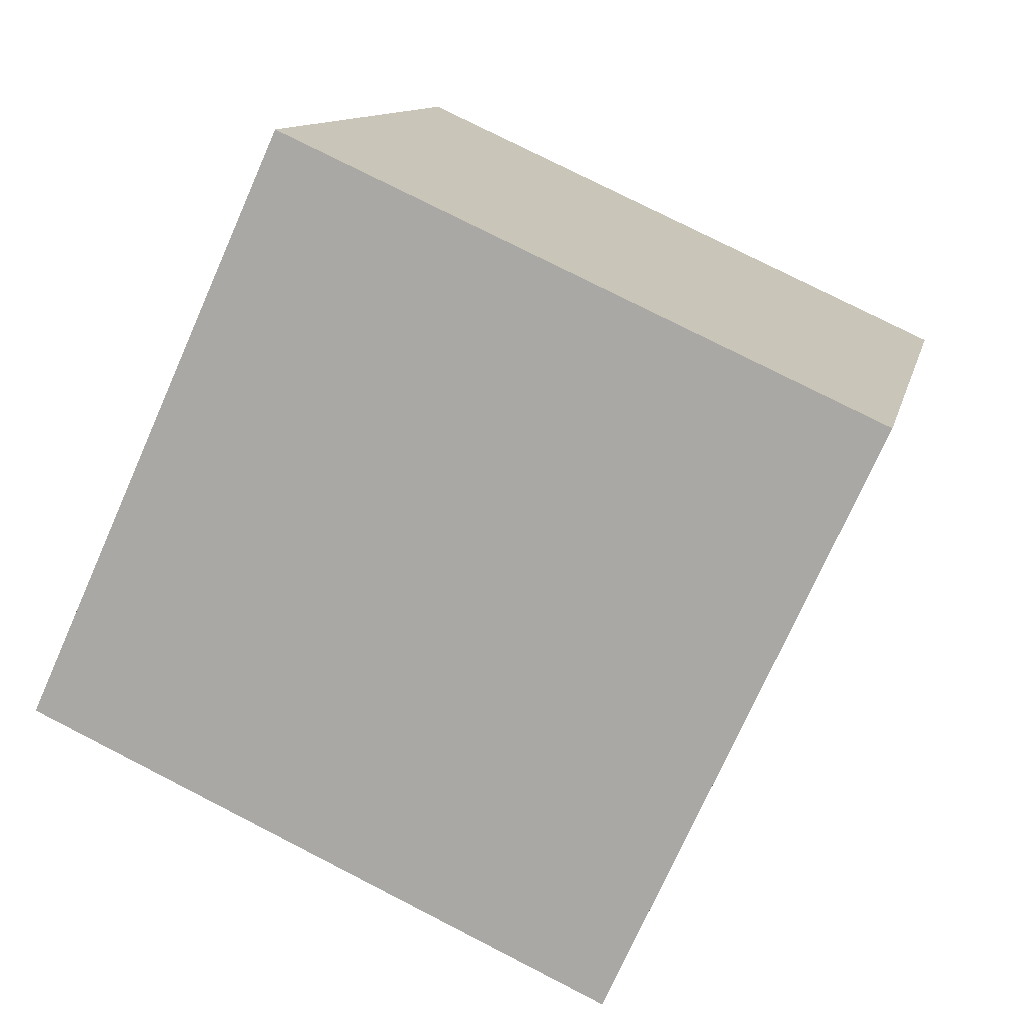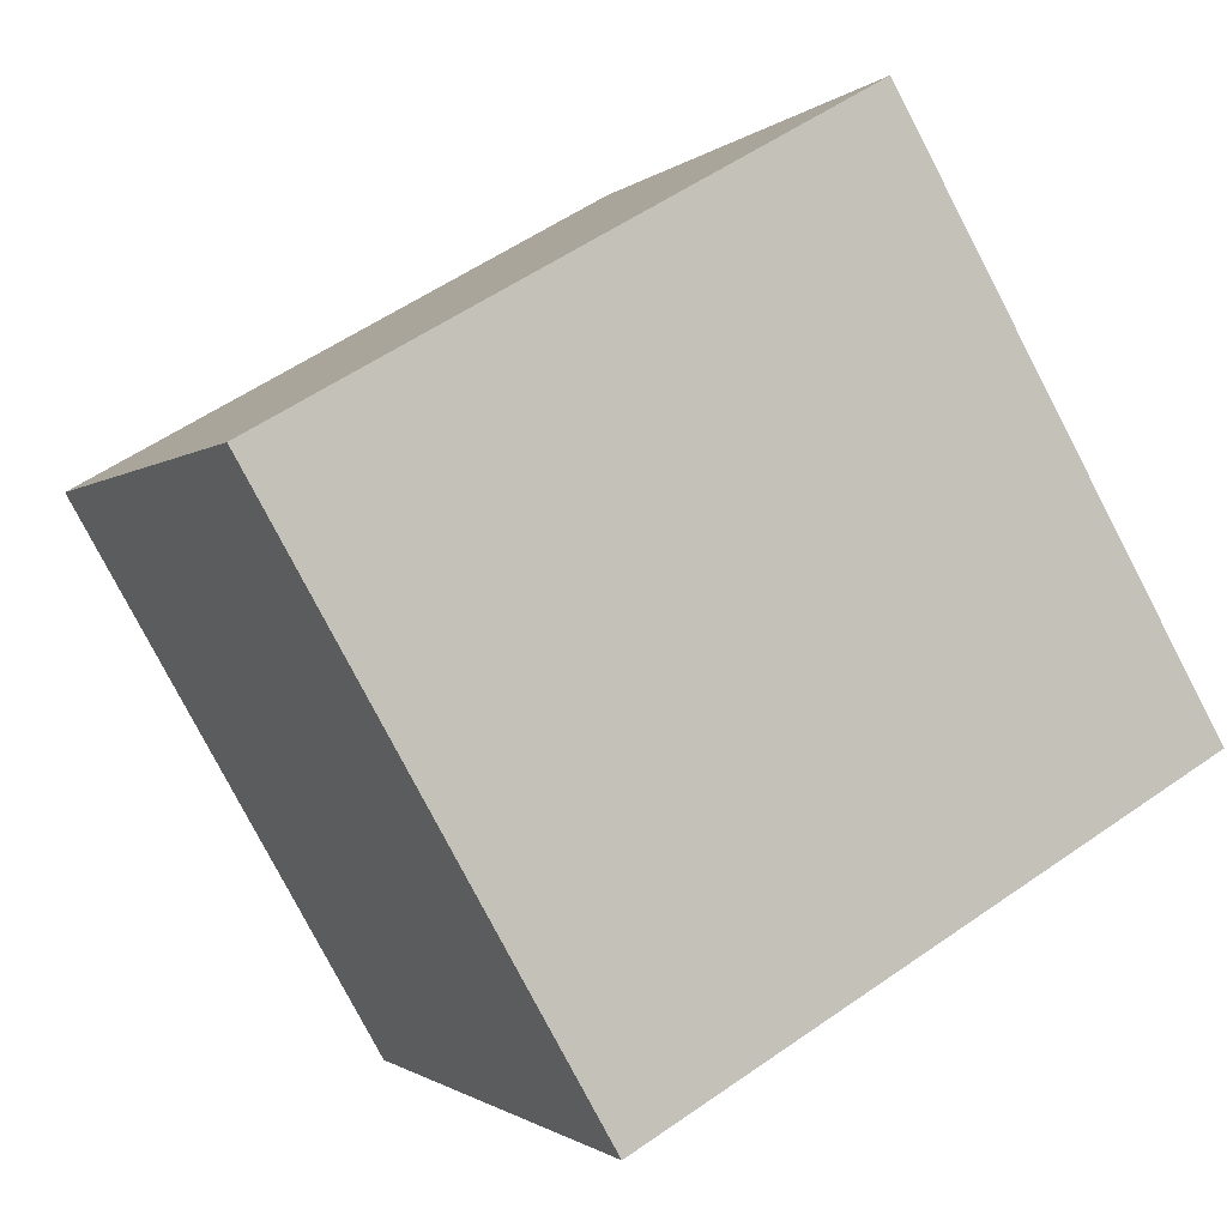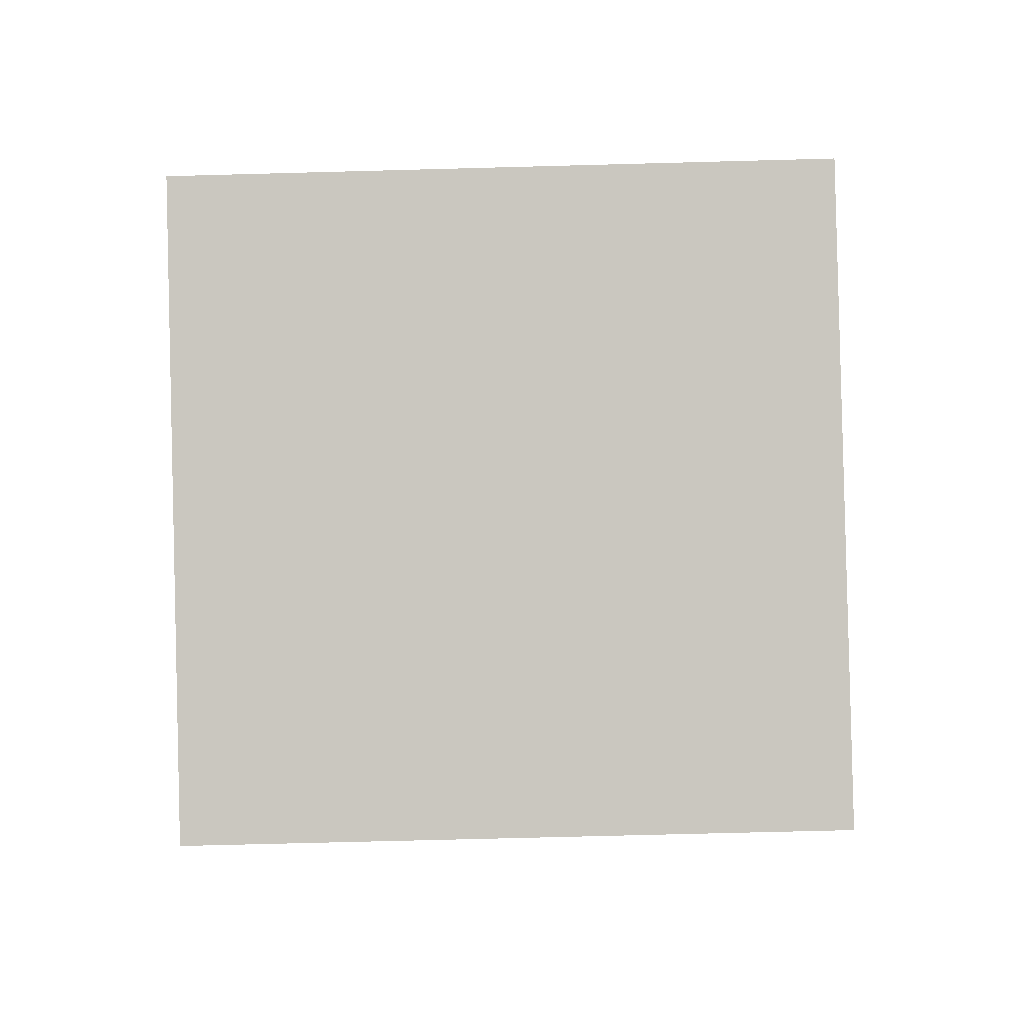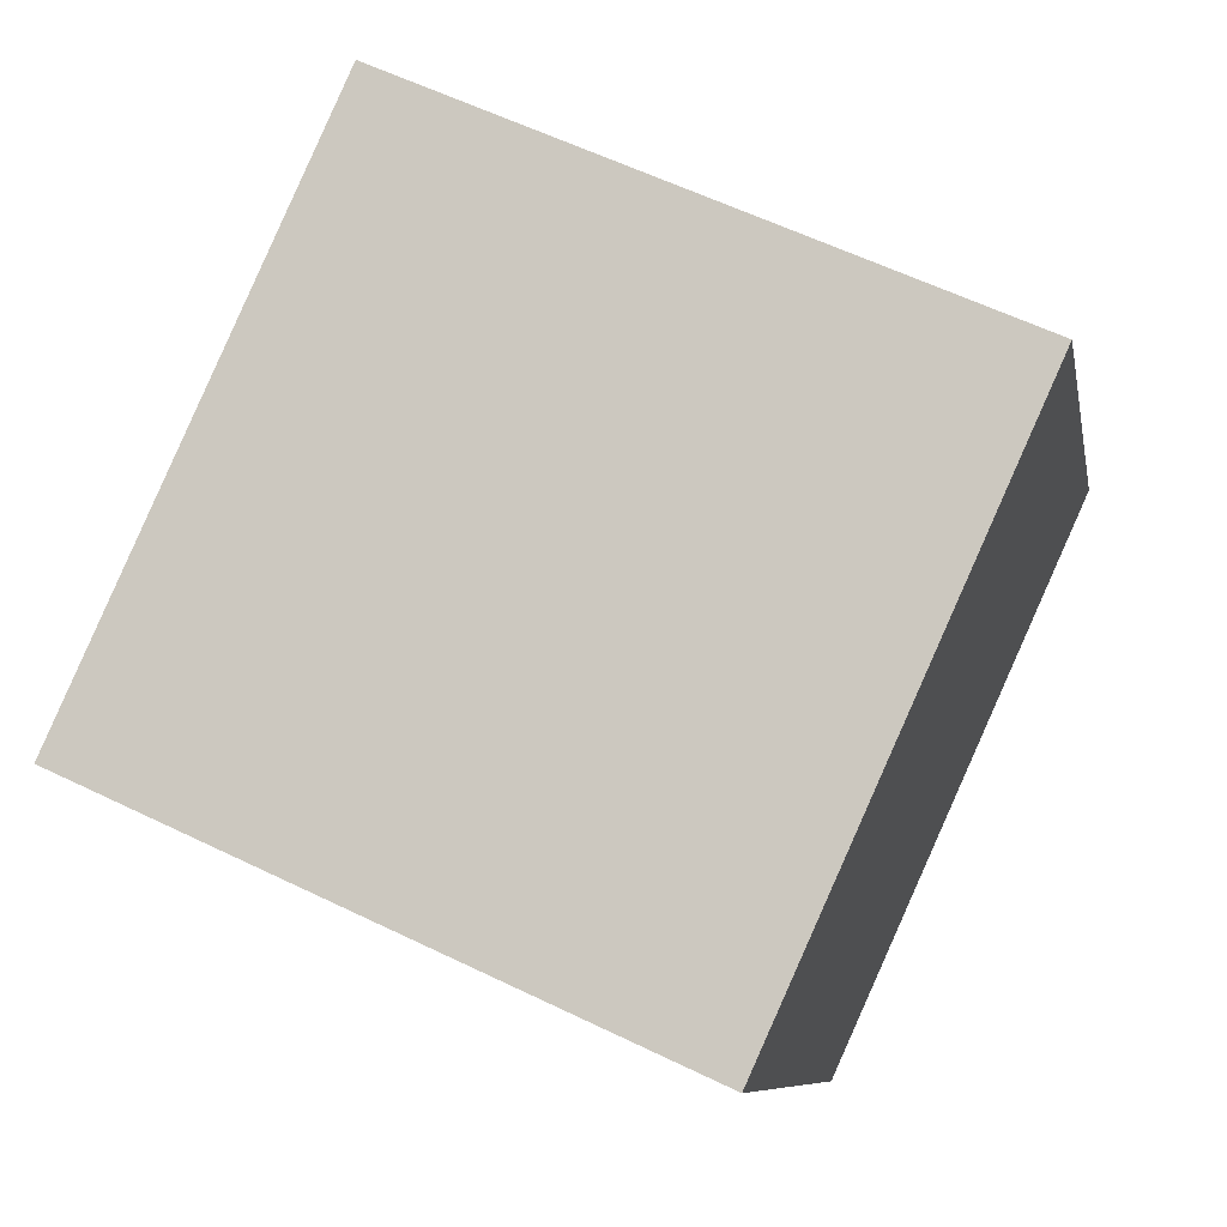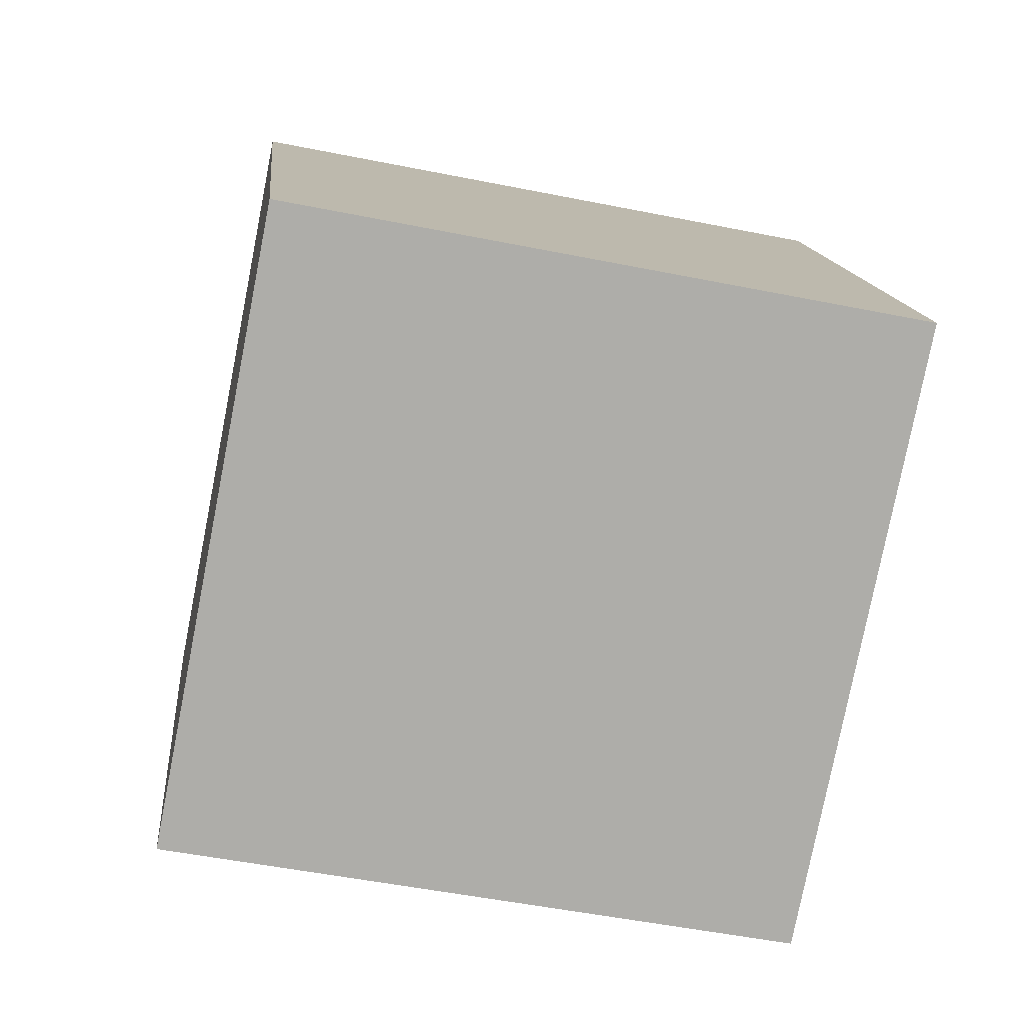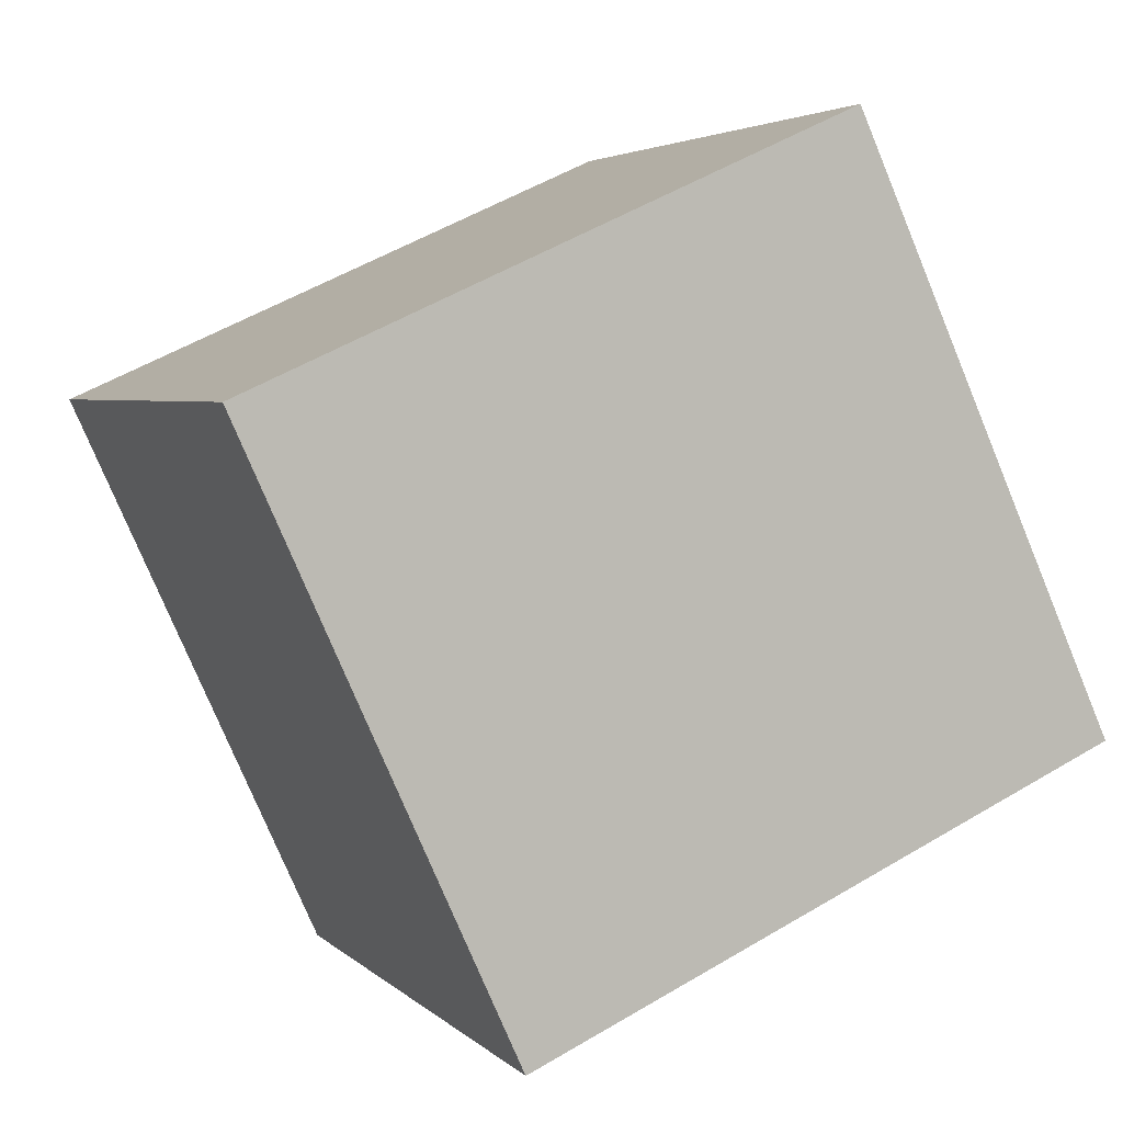
<metadata>
{"format":"obj","ext":"obj","renderer":"f3d","projection":"perspective","resolution":1024,"background":"white","views":[{"elev":11.7,"azim":102.1,"up":"+Y"},{"elev":-79.4,"azim":-62.2,"up":"+Z"},{"elev":-67.5,"azim":1.8,"up":"+Z"},{"elev":-8.1,"azim":100.4,"up":"+Y"},{"elev":-52.8,"azim":-12.3,"up":"+Y"},{"elev":3.7,"azim":-111.3,"up":"+Z"}]}
</metadata>
<code>
v 0.7196 0.6106 -0.3447
v 0.7189 0.7755 0.01974
v 0.7204 0.4111 0.1847
v 0.7196 0.6106 -0.3447
v 0.7204 0.4111 0.1847
v 0.7211 0.2462 -0.1797
v 0.3196 0.6089 -0.3447
v 0.3211 0.2445 -0.1797
v 0.3204 0.4094 0.1847
v 0.3196 0.6089 -0.3447
v 0.3204 0.4094 0.1847
v 0.3189 0.7738 0.01974
v 0.7196 0.6106 -0.3447
v 0.3196 0.6089 -0.3447
v 0.3189 0.7738 0.01974
v 0.7196 0.6106 -0.3447
v 0.3189 0.7738 0.01974
v 0.7189 0.7755 0.01974
v 0.7189 0.7755 0.01974
v 0.3189 0.7738 0.01974
v 0.3204 0.4094 0.1847
v 0.7189 0.7755 0.01974
v 0.3204 0.4094 0.1847
v 0.7204 0.4111 0.1847
v 0.7204 0.4111 0.1847
v 0.3204 0.4094 0.1847
v 0.3211 0.2445 -0.1797
v 0.7204 0.4111 0.1847
v 0.3211 0.2445 -0.1797
v 0.7211 0.2462 -0.1797
v 0.3196 0.6089 -0.3447
v 0.7196 0.6106 -0.3447
v 0.7211 0.2462 -0.1797
v 0.3196 0.6089 -0.3447
v 0.7211 0.2462 -0.1797
v 0.3211 0.2445 -0.1797
f 1 2 3
f 4 5 6
f 7 8 9
f 10 11 12
f 13 14 15
f 16 17 18
f 19 20 21
f 22 23 24
f 25 26 27
f 28 29 30
f 31 32 33
f 34 35 36

</code>
